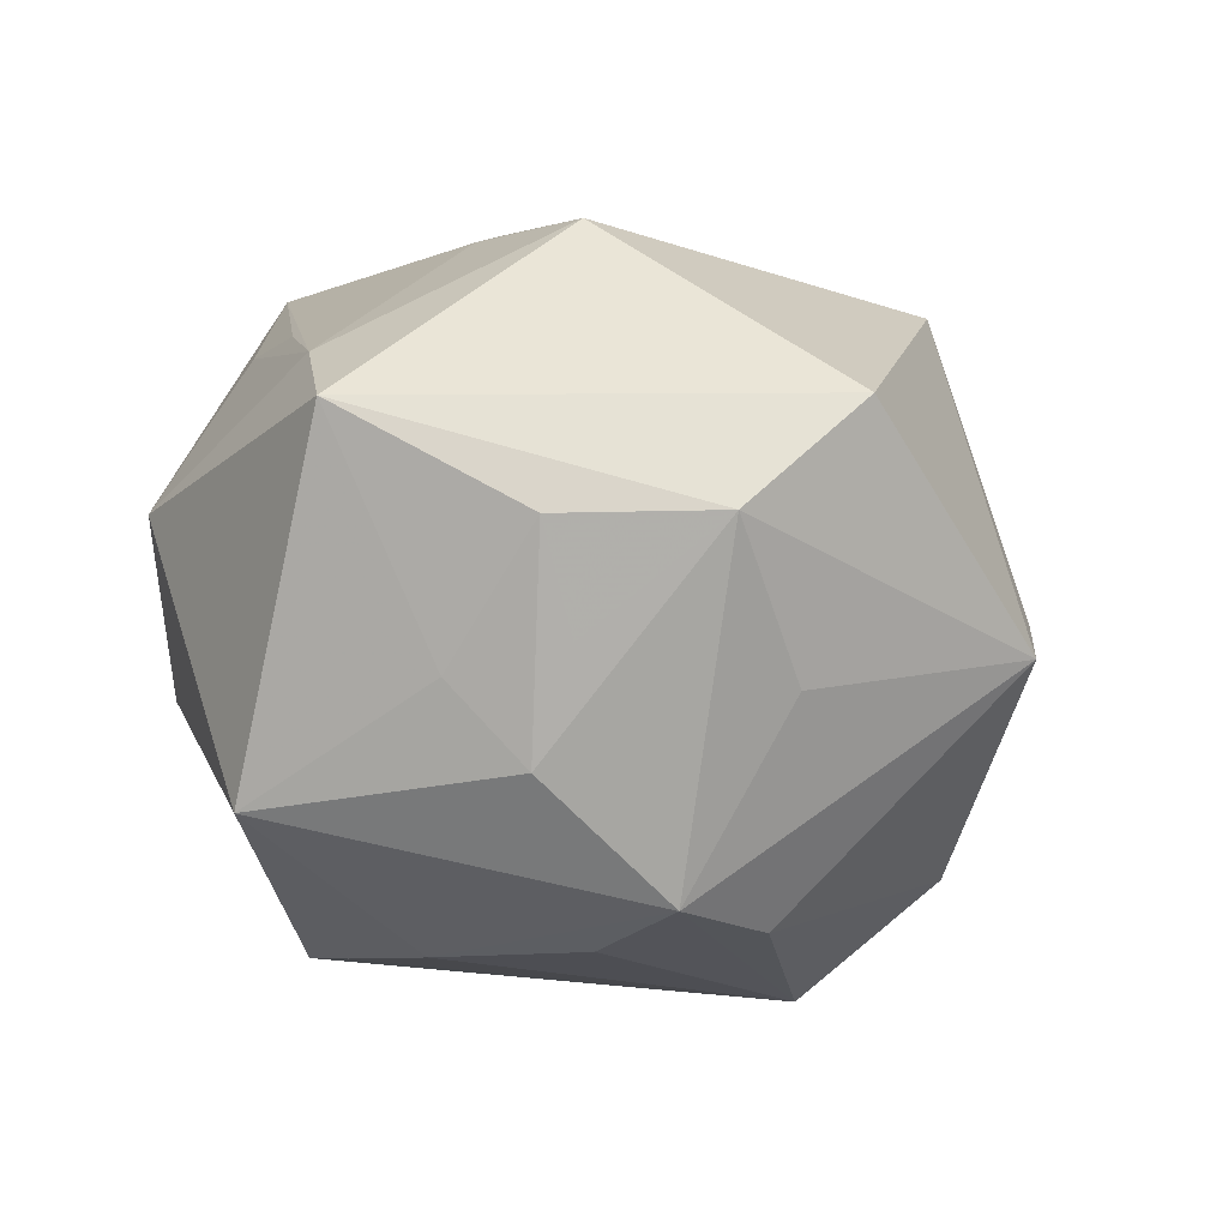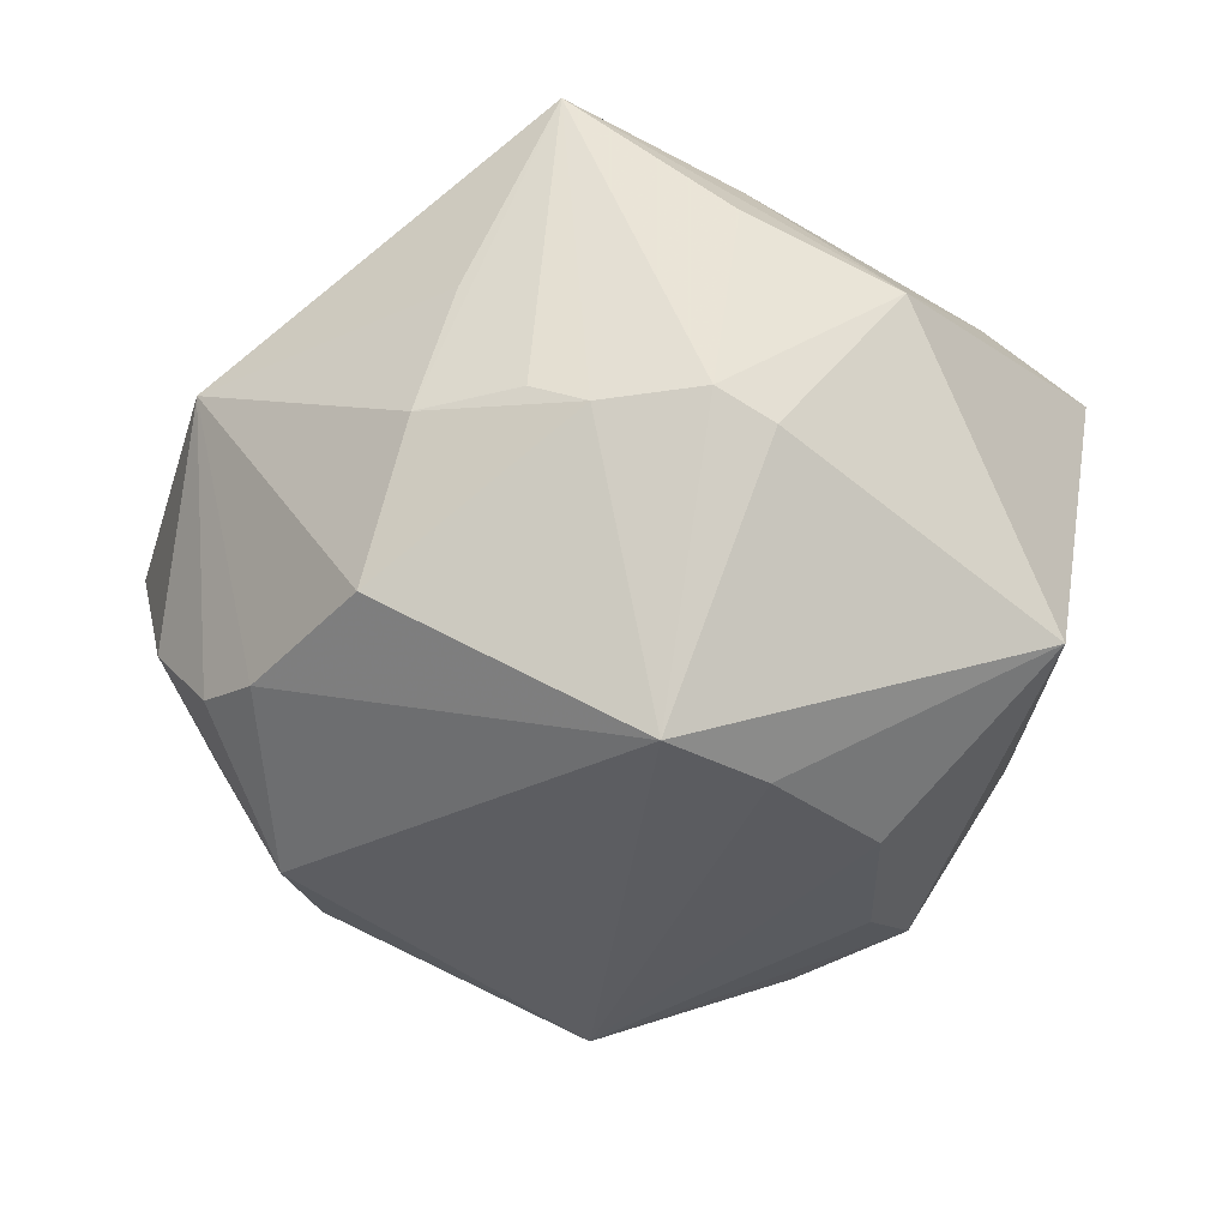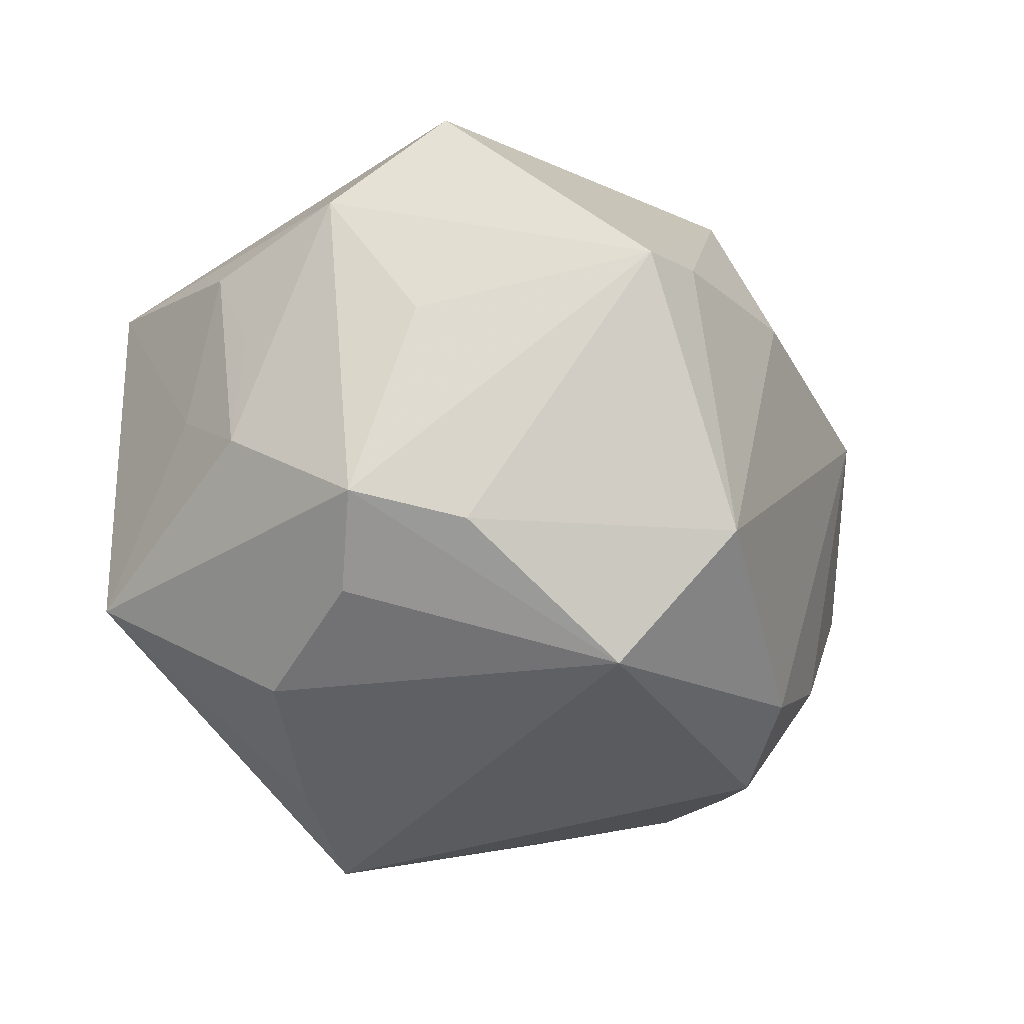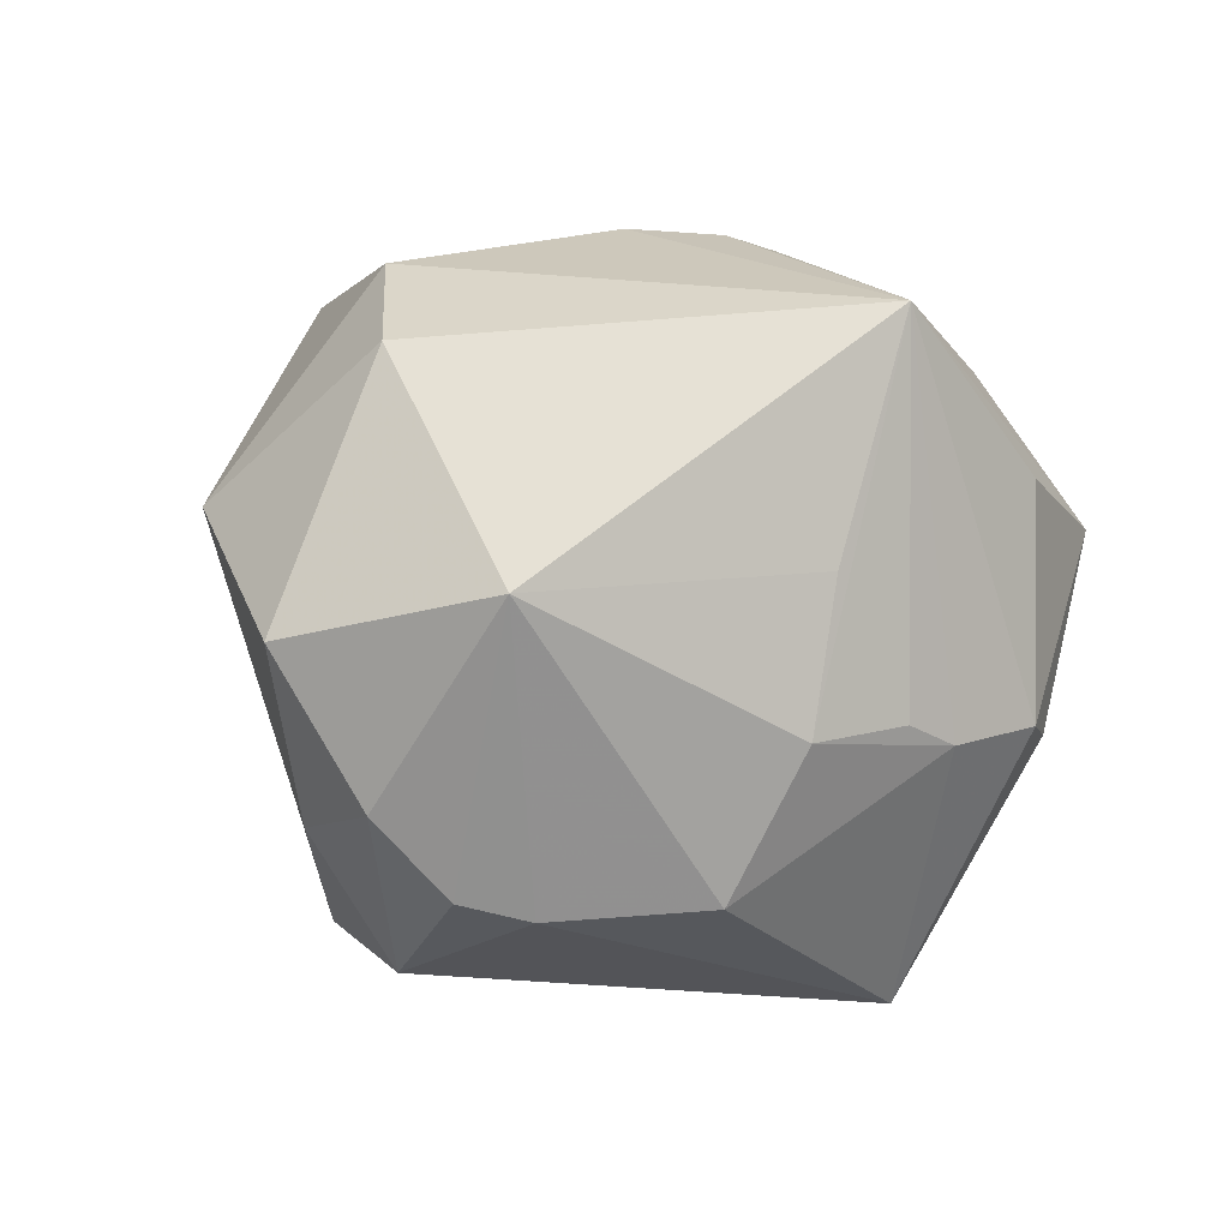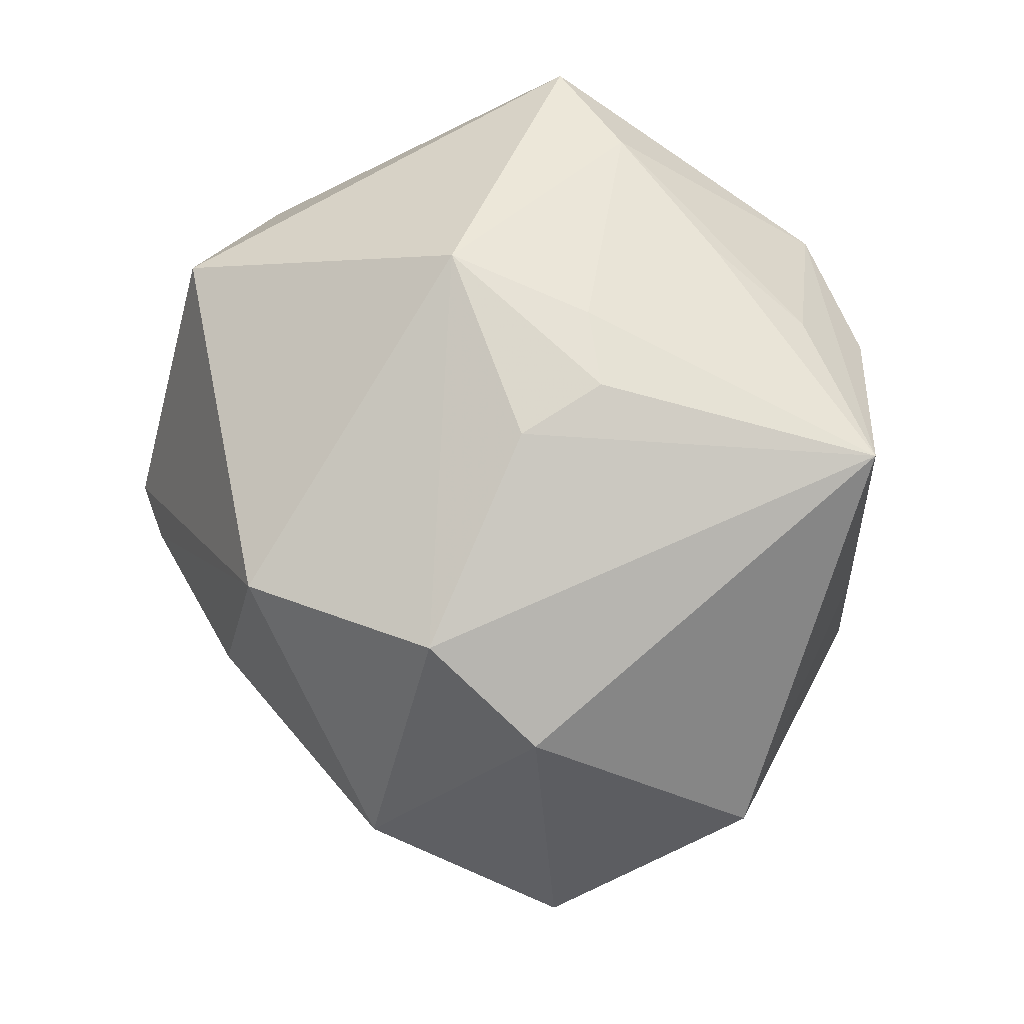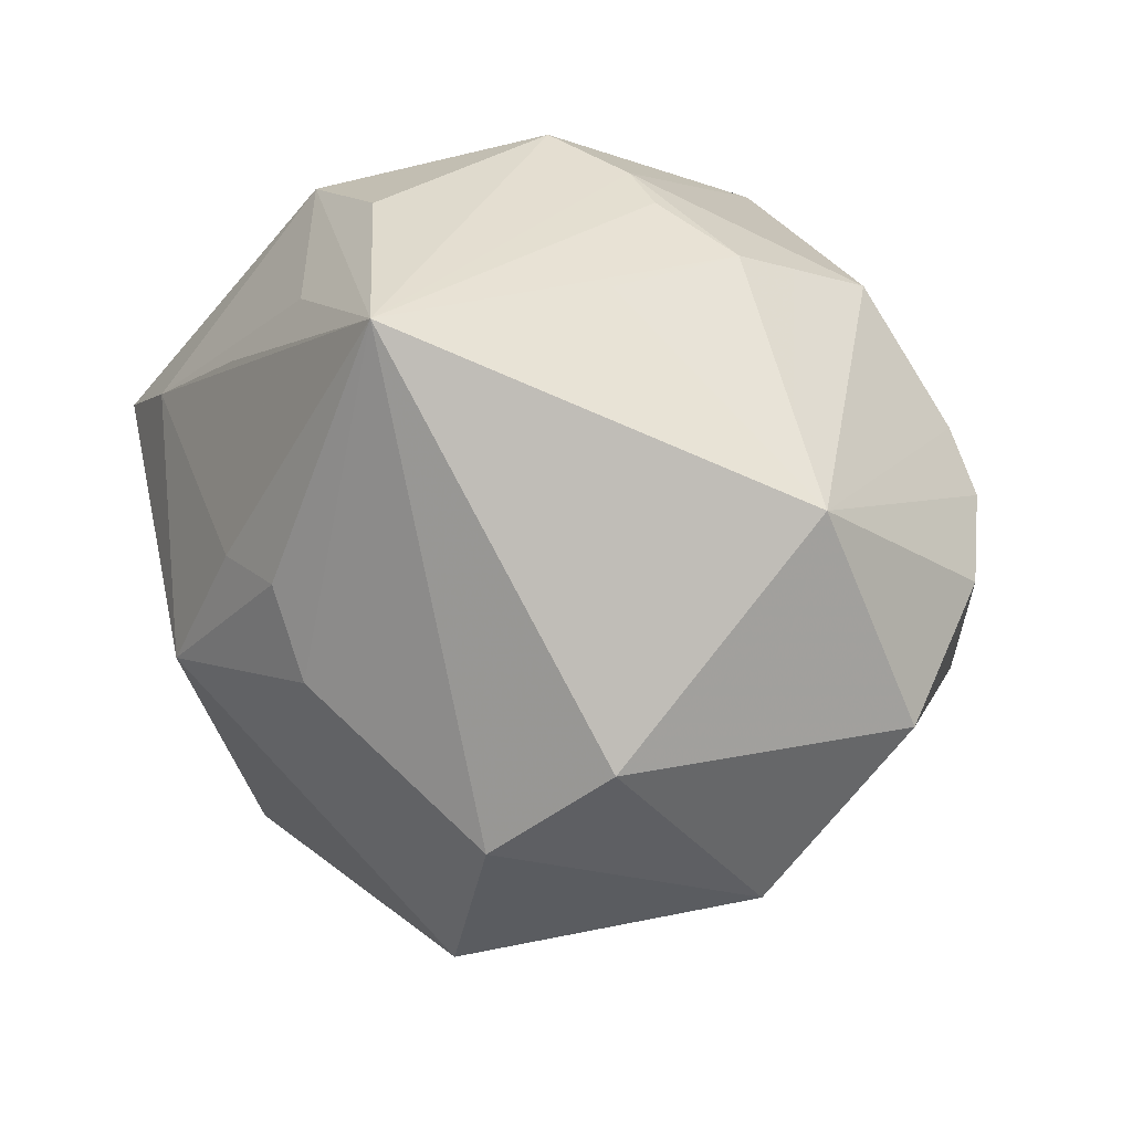
<metadata>
{"format":"obj","ext":"obj","renderer":"f3d","projection":"perspective","resolution":1024,"background":"white","views":[{"elev":-1.4,"azim":-71.9,"up":"+Z"},{"elev":-34.9,"azim":179.3,"up":"+Z"},{"elev":-46.8,"azim":-31.2,"up":"+Z"},{"elev":10.6,"azim":129.3,"up":"+Z"},{"elev":78.3,"azim":83.1,"up":"+Z"},{"elev":25.1,"azim":40.7,"up":"+Y"}]}
</metadata>
<code>
v 0.02811 0.03346 -0.02353
v 0.0187 0.04044 0.0112
v 0.02303 0.04059 -0.005924
v -0.04871 -0.01159 0.00785
v -0.00245 0.03371 -0.04132
v 0.00417 -0.02365 -0.04523
v 0.008031 0.0416 0.03798
v -0.02622 0.009294 -0.03843
v -0.01224 0.03659 0.02862
v -0.04519 0.02315 -0.0223
v 0.05648 -0.003779 0.004119
v -0.009169 -0.05379 -0.006335
v -0.007636 0.04827 -0.008399
v 0.01834 -0.04305 0.007007
v 0.04414 -0.02584 0.01446
v 0.04829 0.02211 0.01092
v 0.04682 -0.008394 -0.01805
v -0.02688 -0.009935 -0.03722
v -0.001213 -0.05166 -0.002555
v -0.04062 0.01693 0.02571
v 0.01416 -0.0371 0.03359
v 0.04583 0.01201 -0.02291
v -0.01105 0.04542 0.01788
v -0.04478 -0.01375 -0.004879
v 0.00465 0.04594 -0.008686
v 0.01192 -0.03898 -0.03154
v -0.02866 0.0416 0.009776
v 0.02554 -0.01568 0.04027
v -0.02287 -0.007292 0.04123
v -0.04647 -0.00025 -0.008248
v -0.03086 -0.03351 -0.009683
v -0.01421 0.04532 -0.01099
v -0.05313 0.01043 0.01977
v 0.03813 -0.00426 0.03338
v 0.03806 -0.003368 -0.03525
v -0.03234 -0.02093 -0.03229
v -0.01367 0.008598 0.04067
v -0.02307 0.02674 0.02968
v -0.04223 -0.03006 0.008218
v -0.03188 -0.0414 0.02044
v -0.01381 0.02386 -0.0401
v -0.01925 -0.02691 -0.03545
v -0.01747 -0.02818 0.03106
v -0.04326 -0.008723 -0.01793
v 0.001331 -0.001539 0.04353
v -0.003784 0.008863 0.04293
v 0.0111 0.04442 -0.005562
v 0.03457 -0.01657 -0.03269
v 0.04015 0.01828 -0.02507
v 0.0523 0.006291 -0.01327
f 1 16 49
f 5 1 49
f 20 27 33
f 6 36 18
f 12 36 42
f 42 36 6
f 42 26 12
f 6 26 42
f 7 28 34
f 34 16 7
f 11 16 34
f 34 15 11
f 28 15 34
f 7 27 9
f 27 20 9
f 25 1 5
f 5 13 25
f 25 13 7
f 32 13 5
f 27 13 32
f 23 27 7
f 7 13 23
f 23 13 27
f 21 15 28
f 21 40 12
f 31 36 12
f 5 6 41
f 5 49 35
f 35 6 5
f 38 20 7
f 7 9 38
f 38 9 20
f 7 20 37
f 37 46 7
f 3 16 1
f 1 25 3
f 15 21 14
f 26 15 14
f 10 30 33
f 5 41 10
f 33 27 10
f 10 32 5
f 27 32 10
f 50 16 11
f 48 15 26
f 48 26 6
f 6 35 48
f 12 40 39
f 39 31 12
f 39 40 33
f 36 31 39
f 33 40 29
f 29 20 33
f 29 37 20
f 46 37 29
f 29 21 28
f 7 16 2
f 2 3 7
f 16 3 2
f 47 25 7
f 7 3 47
f 47 3 25
f 12 26 19
f 26 14 19
f 19 21 12
f 19 14 21
f 8 10 41
f 6 18 8
f 8 41 6
f 8 18 36
f 36 10 8
f 44 10 36
f 30 10 44
f 36 39 44
f 22 35 49
f 22 50 35
f 22 49 16
f 16 50 22
f 35 50 17
f 17 48 35
f 17 50 11
f 11 15 17
f 15 48 17
f 40 21 43
f 43 29 40
f 21 29 43
f 45 29 28
f 46 29 45
f 45 28 7
f 7 46 45
f 4 39 33
f 33 30 4
f 30 44 4
f 24 44 39
f 39 4 24
f 24 4 44

</code>
